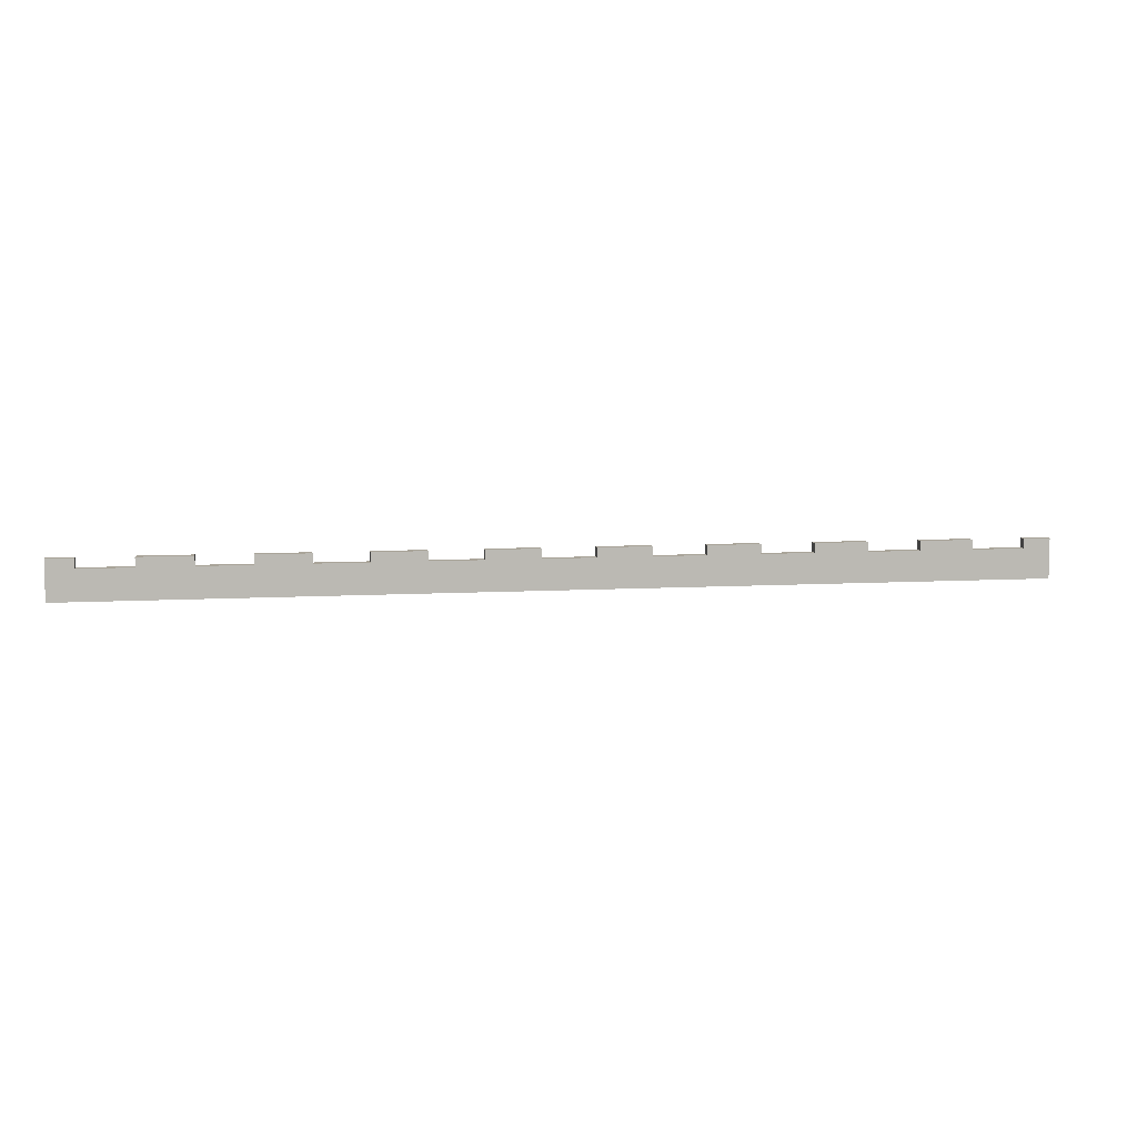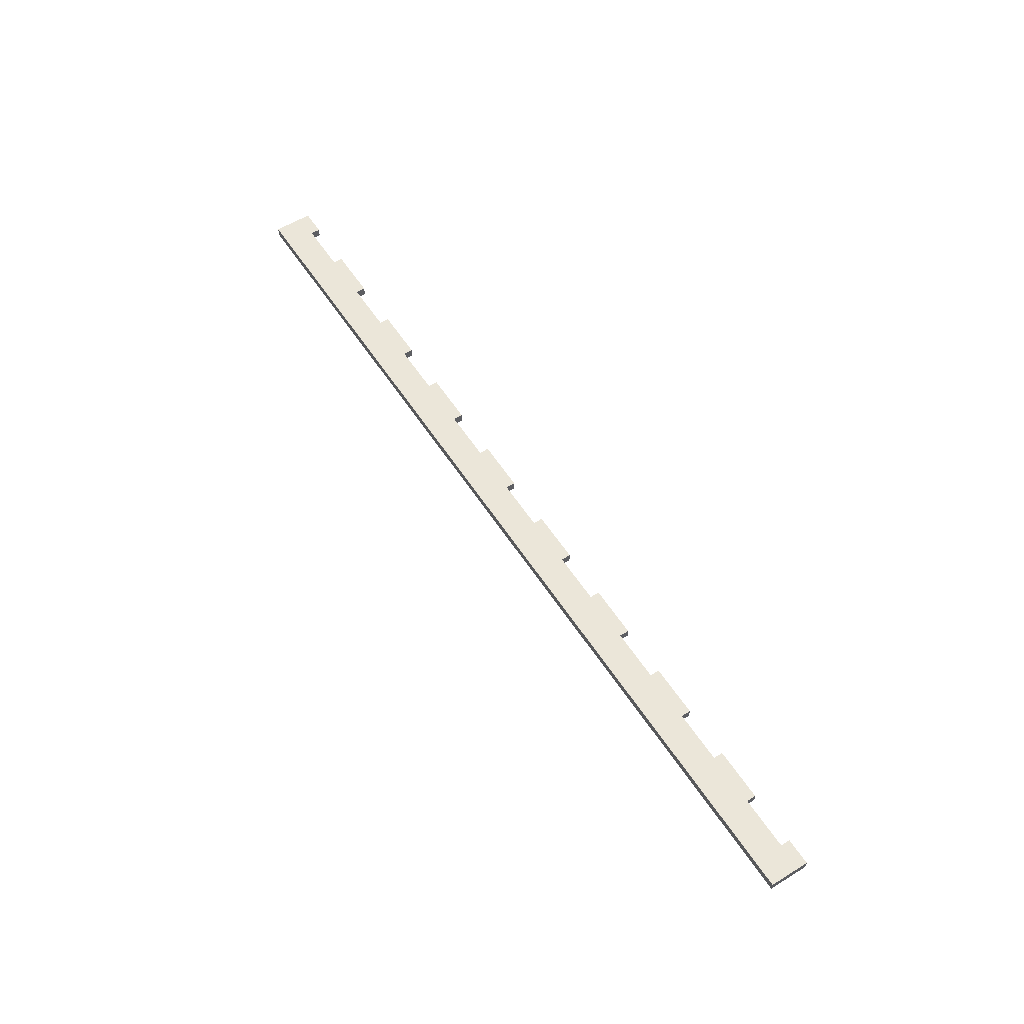
<metadata>
{"format":"obj","ext":"obj","renderer":"f3d","projection":"perspective","resolution":1024,"background":"white","views":[{"elev":7.3,"azim":-10.0,"up":"+Y"},{"elev":57.1,"azim":57.4,"up":"+Z"}]}
</metadata>
<code>
g SI-01
v 0 0 0
v 0 0 0.018
v 0 -0.018 0
v 0 -0.018 0.018
v 0.1 -0.018 0
v 0.1 -0.018 0.018
v 0.1 0 0
v 0.1 0 0.018
v 0.2 0 0
v 0.2 0 0.018
v 0.2 -0.018 0
v 0.2 -0.018 0.018
v 0.3 -0.018 0
v 0.3 -0.018 0.018
v 0.3 0 0
v 0.3 0 0.018
v 0.4 0 0
v 0.4 0 0.018
v 0.4 -0.018 0
v 0.4 -0.018 0.018
v 0.5 -0.018 0
v 0.5 -0.018 0.018
v 0.5 0 0
v 0.5 0 0.018
v 0.6 0 0
v 0.6 0 0.018
v 0.6 -0.018 0
v 0.6 -0.018 0.018
v 0.7 -0.018 0
v 0.7 -0.018 0.018
v 0.7 0 0
v 0.7 0 0.018
v 0.8 0 0
v 0.8 0 0.018
v 0.8 -0.018 0
v 0.8 -0.018 0.018
v 0.9 -0.018 0
v 0.9 -0.018 0.018
v 0.9 0 0
v 0.9 0 0.018
v 1 0 0
v 1 0 0.018
v 1 -0.018 0
v 1 -0.018 0.018
v 1.1 -0.018 0
v 1.1 -0.018 0.018
v 1.1 0 0
v 1.1 0 0.018
v 1.2 0 0
v 1.2 0 0.018
v 1.2 -0.018 0
v 1.2 -0.018 0.018
v 1.3 -0.018 0
v 1.3 -0.018 0.018
v 1.3 0 0
v 1.3 0 0.018
v 1.4 0 0
v 1.4 0 0.018
v 1.4 -0.018 0
v 1.4 -0.018 0.018
v 1.5 -0.018 0
v 1.5 -0.018 0.018
v 1.5 0 0
v 1.5 0 0.018
v 1.55 0 0
v 1.55 0 0.018
v 1.55 -0.075 0
v 1.55 -0.075 0.018
v -0.25 -0.075 0
v -0.25 -0.075 0.018
v -0.25 0 0
v -0.25 0 0.018
v -0.2 0 0
v -0.2 0 0.018
v -0.2 -0.018 0
v -0.2 -0.018 0.018
v -0.1 -0.018 0
v -0.1 -0.018 0.018
v -0.1 0 0
v -0.1 0 0.018
f 1 2 4 3
f 3 4 6 5
f 5 6 8 7
f 7 8 10 9
f 9 10 12 11
f 11 12 14 13
f 13 14 16 15
f 15 16 18 17
f 17 18 20 19
f 19 20 22 21
f 21 22 24 23
f 23 24 26 25
f 25 26 28 27
f 27 28 30 29
f 29 30 32 31
f 31 32 34 33
f 33 34 36 35
f 35 36 38 37
f 37 38 40 39
f 39 40 42 41
f 41 42 44 43
f 43 44 46 45
f 45 46 48 47
f 47 48 50 49
f 49 50 52 51
f 51 52 54 53
f 53 54 56 55
f 55 56 58 57
f 57 58 60 59
f 59 60 62 61
f 61 62 64 63
f 63 64 66 65
f 65 66 68 67
f 67 68 70 69
f 69 70 72 71
f 71 72 74 73
f 73 74 76 75
f 75 76 78 77
f 77 78 80 79
f 79 80 2 1
f 65 67 61
f 62 68 66
f 61 67 59
f 60 68 62
f 63 65 61
f 62 66 64
f 57 59 55
f 56 60 58
f 55 59 53
f 54 60 56
f 53 67 51
f 52 68 54
f 49 51 47
f 48 52 50
f 47 51 45
f 46 52 48
f 45 67 43
f 44 68 46
f 41 43 39
f 40 44 42
f 39 43 37
f 38 44 40
f 37 67 35
f 36 68 38
f 33 35 31
f 32 36 34
f 31 35 29
f 30 36 32
f 27 29 69
f 70 30 28
f 25 27 23
f 24 28 26
f 23 27 21
f 22 28 24
f 19 21 69
f 70 22 20
f 17 19 15
f 16 20 18
f 15 19 13
f 14 20 16
f 11 13 69
f 70 14 12
f 9 11 7
f 8 12 10
f 7 11 5
f 6 12 8
f 3 5 69
f 70 6 4
f 1 3 79
f 80 4 2
f 79 3 77
f 78 4 80
f 75 77 69
f 70 78 76
f 73 75 71
f 72 76 74
f 71 75 69
f 70 76 72
f 29 67 69
f 70 68 30
f 35 67 29
f 30 68 36
f 43 67 37
f 38 68 44
f 51 67 45
f 46 68 52
f 59 67 53
f 54 68 60
f 21 27 69
f 70 28 22
f 13 19 69
f 70 20 14
f 5 11 69
f 70 12 6
f 77 3 69
f 70 4 78

</code>
